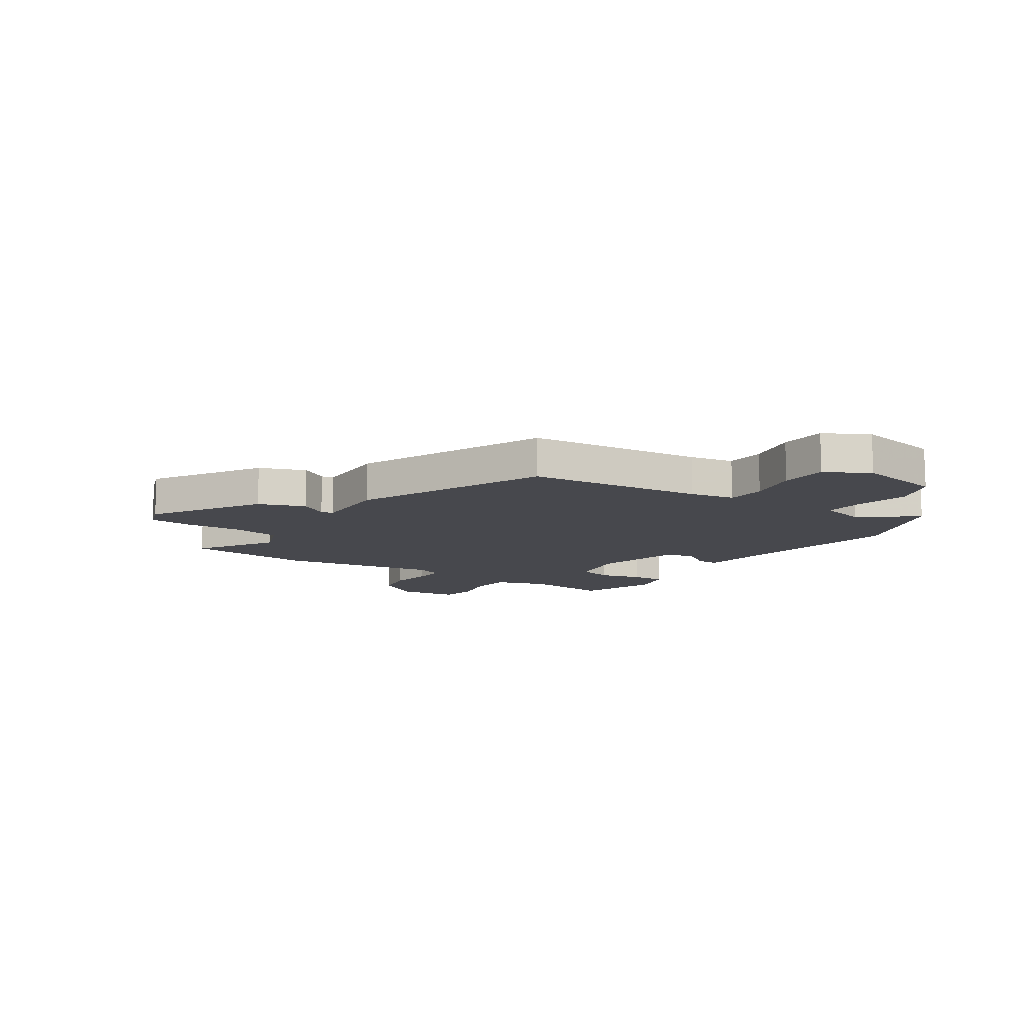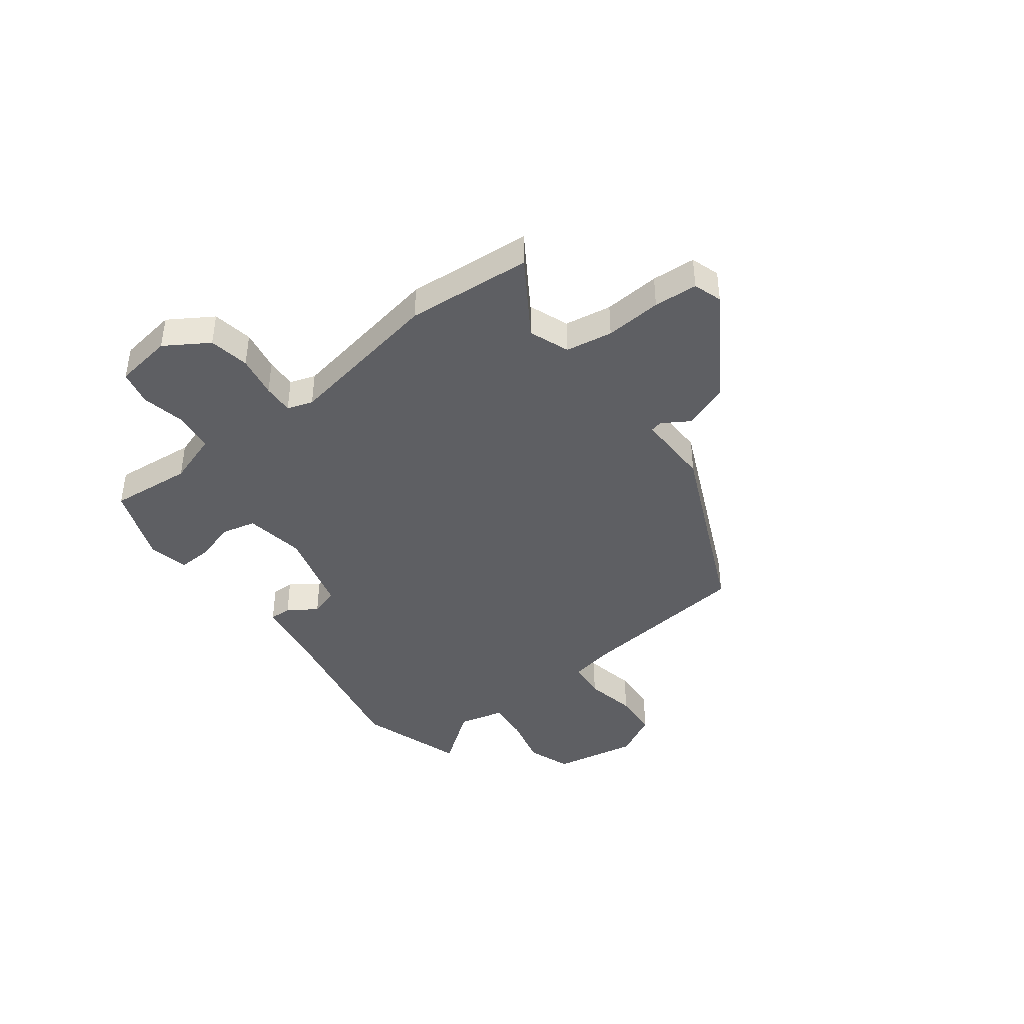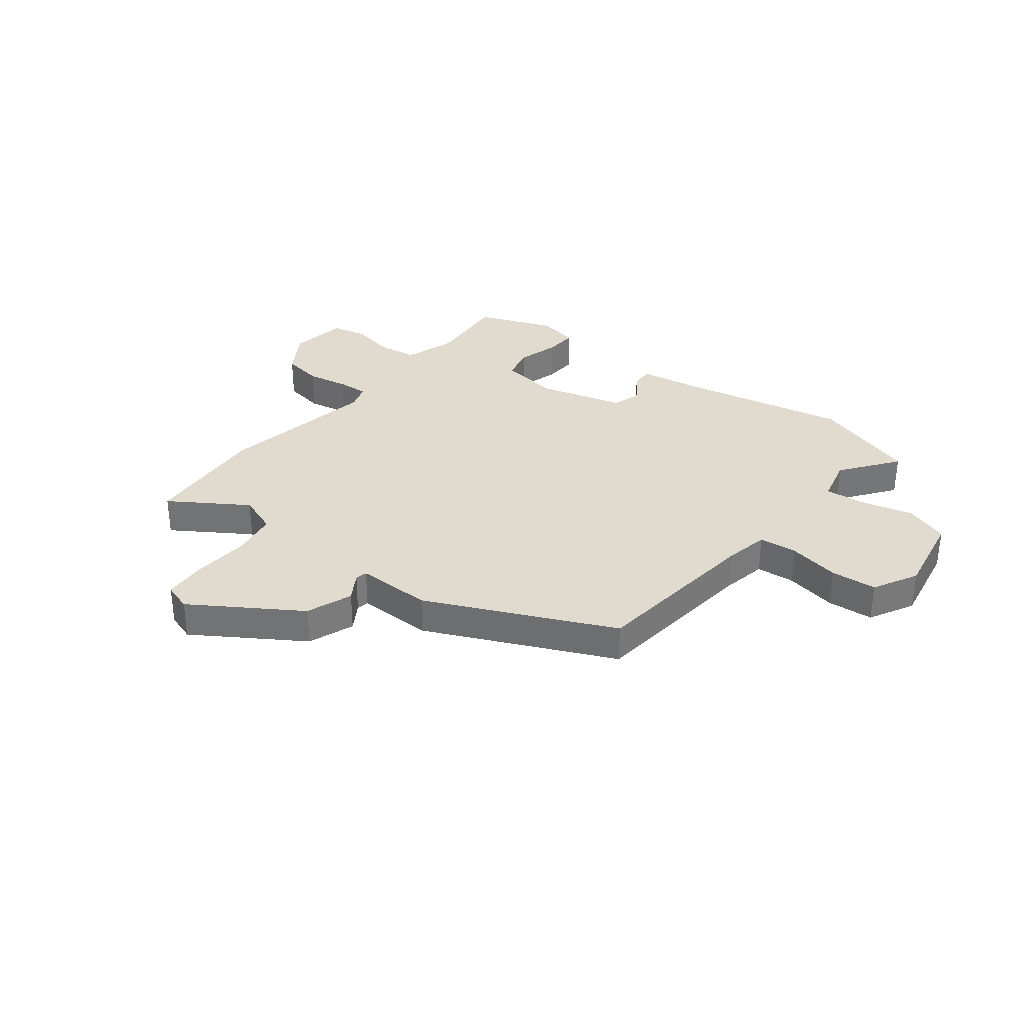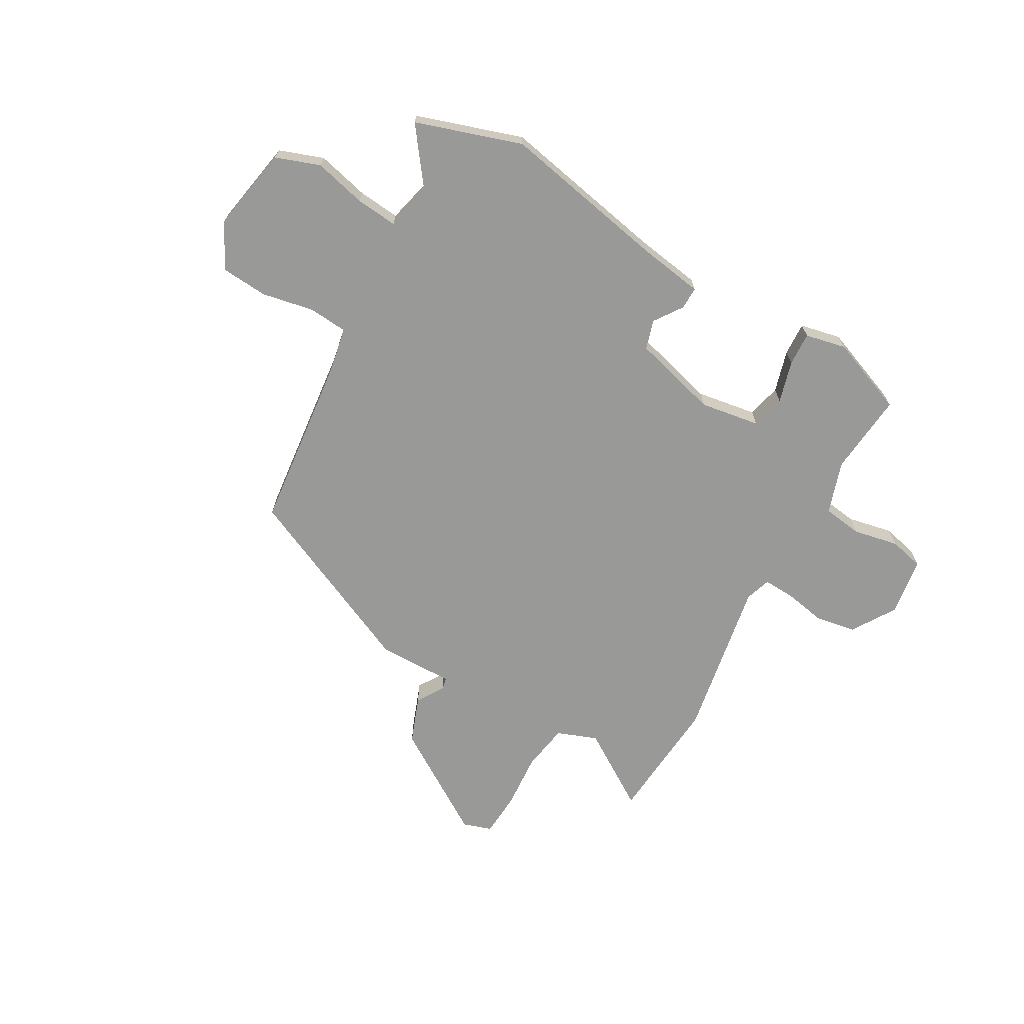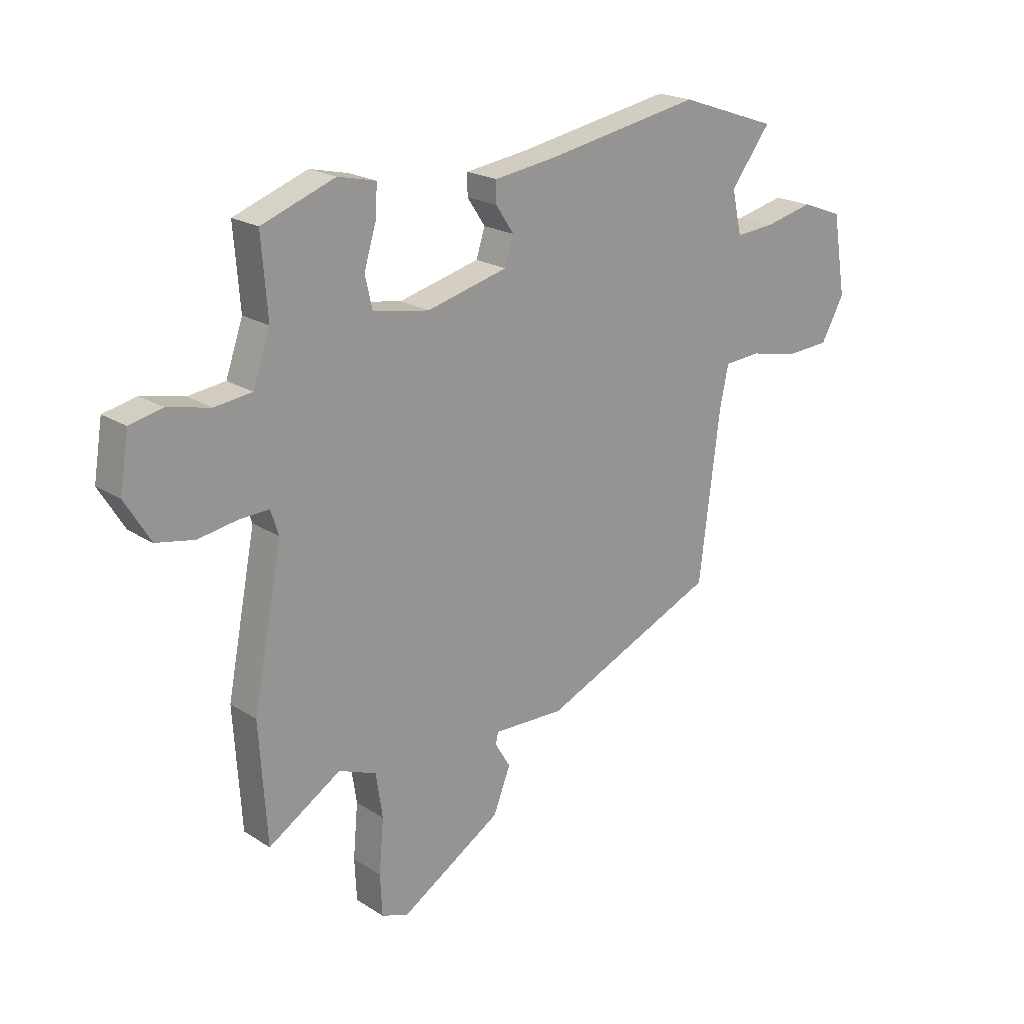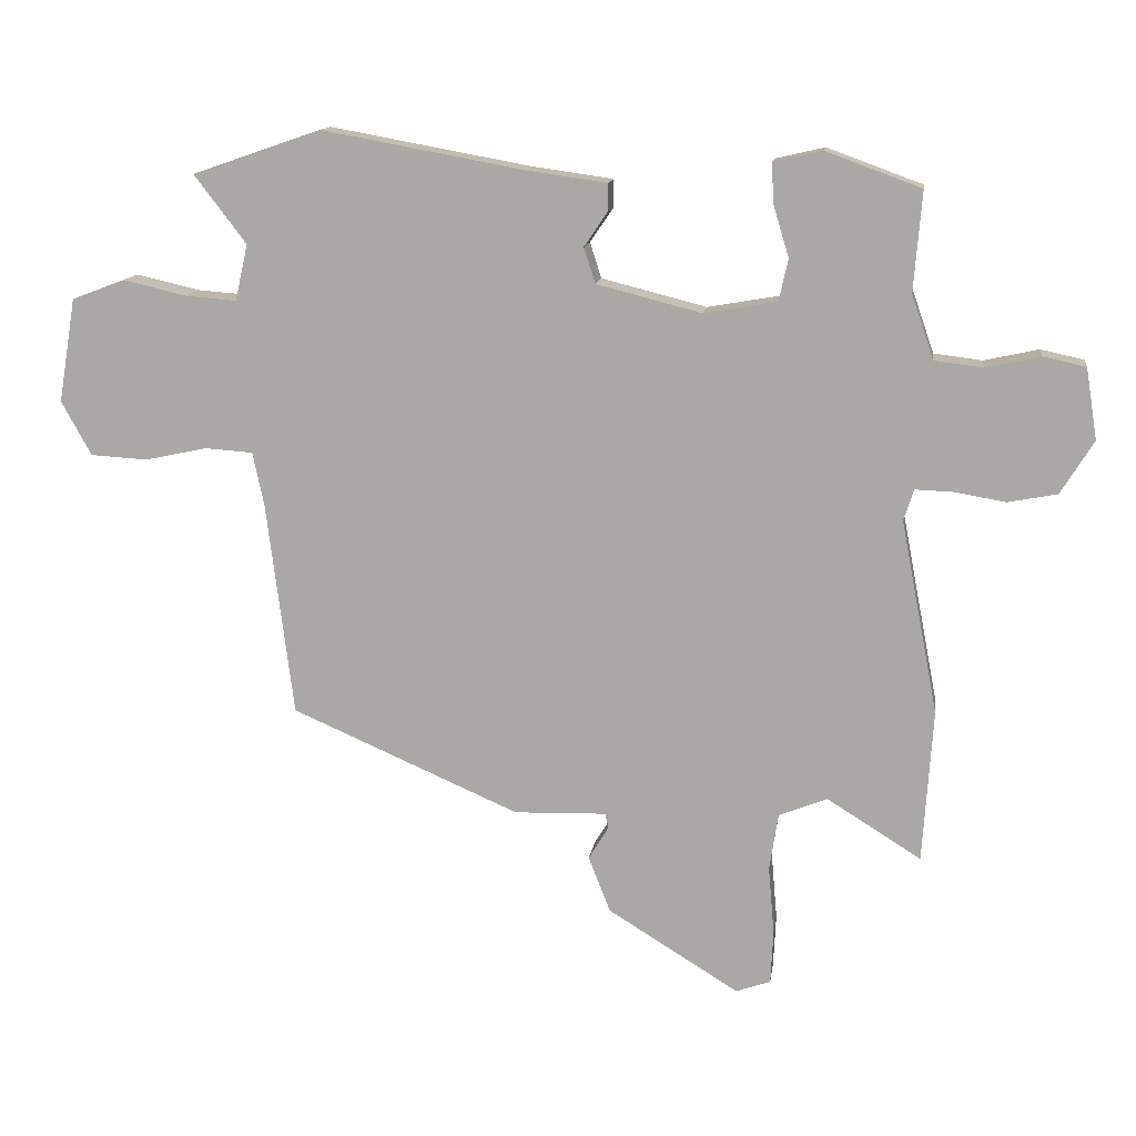
<metadata>
{"format":"obj","ext":"obj","renderer":"f3d","projection":"perspective","resolution":1024,"background":"white","views":[{"elev":-11.8,"azim":-124.2,"up":"+Y"},{"elev":-41.9,"azim":126.4,"up":"+Y"},{"elev":33.5,"azim":-143.0,"up":"+Y"},{"elev":-68.8,"azim":-30.4,"up":"+Y"},{"elev":20.7,"azim":138.9,"up":"+Z"},{"elev":13.2,"azim":7.9,"up":"+Z"}]}
</metadata>
<code>
v 0.512 0.07 -0.313
v 0.497 0.07 -0.543
v 0.356 0.07 -0.455
v 0.283 0.07 -0.484
v 0.27 0.07 -0.57
v 0.279 0.07 -0.673
v 0.275 0.07 -0.753
v 0.223 0.07 -0.771
v 0.027 0.07 -0.65
v -0.006 0.07 -0.566
v 0.024 0.07 -0.516
v 0.019 0.07 -0.494
v -0.119 0.07 -0.498
v -0.461 0.07 -0.349
v -0.501 0.07 -0.029
v -0.518 0.07 0.052
v -0.589 0.07 0.057
v -0.683 0.07 0.037
v -0.768 0.07 0.042
v -0.813 0.07 0.123
v -0.787 0.07 0.279
v -0.707 0.07 0.309
v -0.612 0.07 0.287
v -0.536 0.07 0.281
v -0.517 0.07 0.365
v -0.595 0.07 0.467
v -0.403 0.07 0.533
v -0.101 0.07 0.478
v 0.02 0.07 0.461
v 0.02 0.07 0.42
v -0.015 0.07 0.368
v 0.002 0.07 0.315
v 0.159 0.07 0.275
v 0.268 0.07 0.294
v 0.282 0.07 0.356
v 0.259 0.07 0.432
v 0.255 0.07 0.493
v 0.329 0.07 0.51
v 0.471 0.07 0.458
v 0.459 0.07 0.308
v 0.492 0.07 0.213
v 0.564 0.07 0.204
v 0.646 0.07 0.222
v 0.71 0.07 0.208
v 0.727 0.07 0.102
v 0.678 0.07 0.022
v 0.604 0.07 0.008
v 0.527 0.07 0.021
v 0.471 0.07 0.023
v 0.456 0.07 -0.024
v 0.512 0 -0.313
v 0.497 0 -0.543
v 0.356 0 -0.455
v 0.283 0 -0.484
v 0.27 0 -0.57
v 0.279 0 -0.673
v 0.275 0 -0.753
v 0.223 0 -0.771
v 0.027 0 -0.65
v -0.006 0 -0.566
v 0.024 0 -0.516
v 0.019 0 -0.494
v -0.119 0 -0.498
v -0.461 0 -0.349
v -0.501 0 -0.029
v -0.518 0 0.052
v -0.589 0 0.057
v -0.683 0 0.037
v -0.768 0 0.042
v -0.813 0 0.123
v -0.787 0 0.279
v -0.707 0 0.309
v -0.612 0 0.287
v -0.536 0 0.281
v -0.517 0 0.365
v -0.595 0 0.467
v -0.403 0 0.533
v -0.101 0 0.478
v 0.02 0 0.461
v 0.02 0 0.42
v -0.015 0 0.368
v 0.002 0 0.315
v 0.159 0 0.275
v 0.268 0 0.294
v 0.282 0 0.356
v 0.259 0 0.432
v 0.255 0 0.493
v 0.329 0 0.51
v 0.471 0 0.458
v 0.459 0 0.308
v 0.492 0 0.213
v 0.564 0 0.204
v 0.646 0 0.222
v 0.71 0 0.208
v 0.727 0 0.102
v 0.678 0 0.022
v 0.604 0 0.008
v 0.527 0 0.021
v 0.471 0 0.023
v 0.456 0 -0.024
f 46 47 48
f 45 46 48
f 44 45 48
f 43 44 48
f 42 43 48
f 41 42 48 49
f 40 41 49 50
f 38 39 40
f 37 38 40
f 36 37 40
f 35 36 40
f 34 35 40 50
f 28 29 30 31
f 28 31 32
f 27 28 32
f 26 27 32
f 25 26 32
f 24 25 32 33
f 21 22 23
f 20 21 23
f 19 20 23
f 18 19 23
f 17 18 23
f 16 17 23 24
f 15 16 24 33
f 34 50 1
f 33 34 1
f 15 33 1
f 14 15 1
f 13 14 1
f 12 13 1
f 9 10 11
f 8 9 11
f 7 8 11
f 6 7 11
f 5 6 11
f 1 2 3
f 1 3 4
f 12 1 4
f 4 5 11 12
f 98 97 96
f 98 96 95
f 98 95 94
f 98 94 93
f 98 93 92
f 99 98 92 91
f 100 99 91 90
f 90 89 88
f 90 88 87
f 90 87 86
f 90 86 85
f 100 90 85 84
f 81 80 79 78
f 82 81 78
f 82 78 77
f 82 77 76
f 82 76 75
f 83 82 75 74
f 73 72 71
f 73 71 70
f 73 70 69
f 73 69 68
f 73 68 67
f 74 73 67 66
f 83 74 66 65
f 51 100 84
f 51 84 83
f 51 83 65
f 51 65 64
f 51 64 63
f 51 63 62
f 61 60 59
f 61 59 58
f 61 58 57
f 61 57 56
f 61 56 55
f 53 52 51
f 54 53 51
f 54 51 62
f 62 61 55 54
f 1 51 52 2
f 2 52 53 3
f 3 53 54 4
f 4 54 55 5
f 5 55 56 6
f 6 56 57 7
f 7 57 58 8
f 8 58 59 9
f 9 59 60 10
f 10 60 61 11
f 11 61 62 12
f 12 62 63 13
f 13 63 64 14
f 14 64 65 15
f 15 65 66 16
f 16 66 67 17
f 17 67 68 18
f 18 68 69 19
f 19 69 70 20
f 20 70 71 21
f 21 71 72 22
f 22 72 73 23
f 23 73 74 24
f 24 74 75 25
f 25 75 76 26
f 26 76 77 27
f 27 77 78 28
f 28 78 79 29
f 29 79 80 30
f 30 80 81 31
f 31 81 82 32
f 32 82 83 33
f 33 83 84 34
f 34 84 85 35
f 35 85 86 36
f 36 86 87 37
f 37 87 88 38
f 38 88 89 39
f 39 89 90 40
f 40 90 91 41
f 41 91 92 42
f 42 92 93 43
f 43 93 94 44
f 44 94 95 45
f 45 95 96 46
f 46 96 97 47
f 47 97 98 48
f 48 98 99 49
f 49 99 100 50
f 50 100 51 1

</code>
